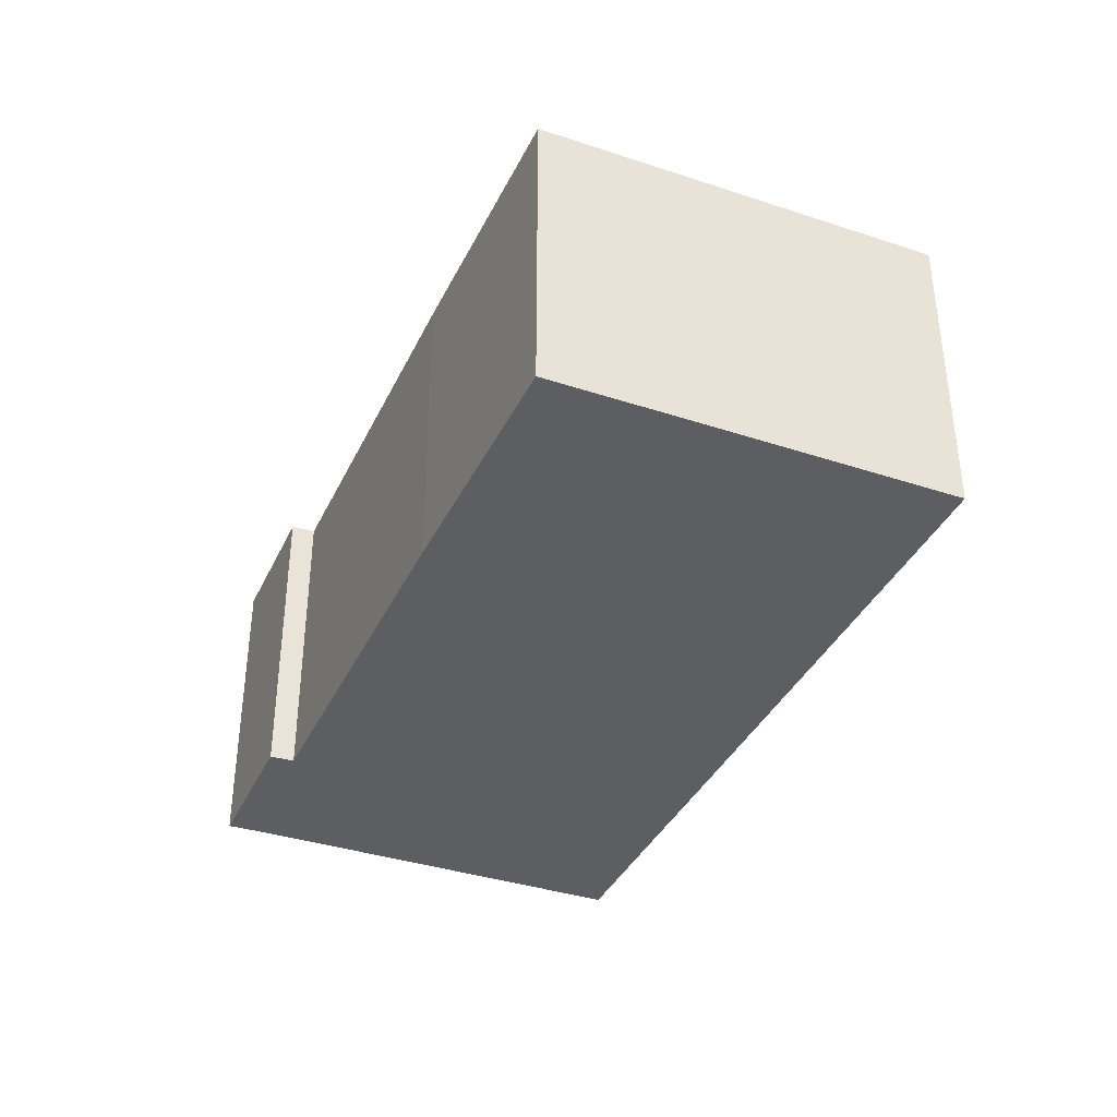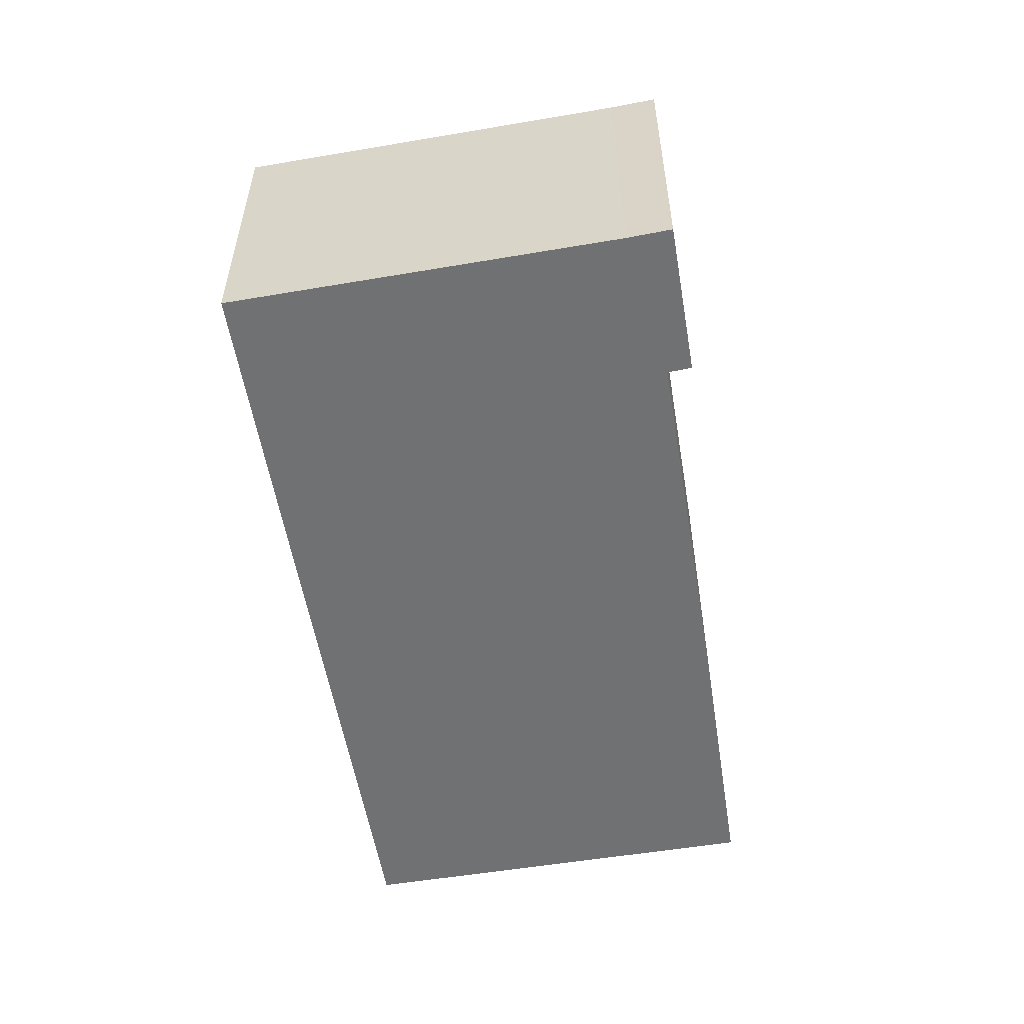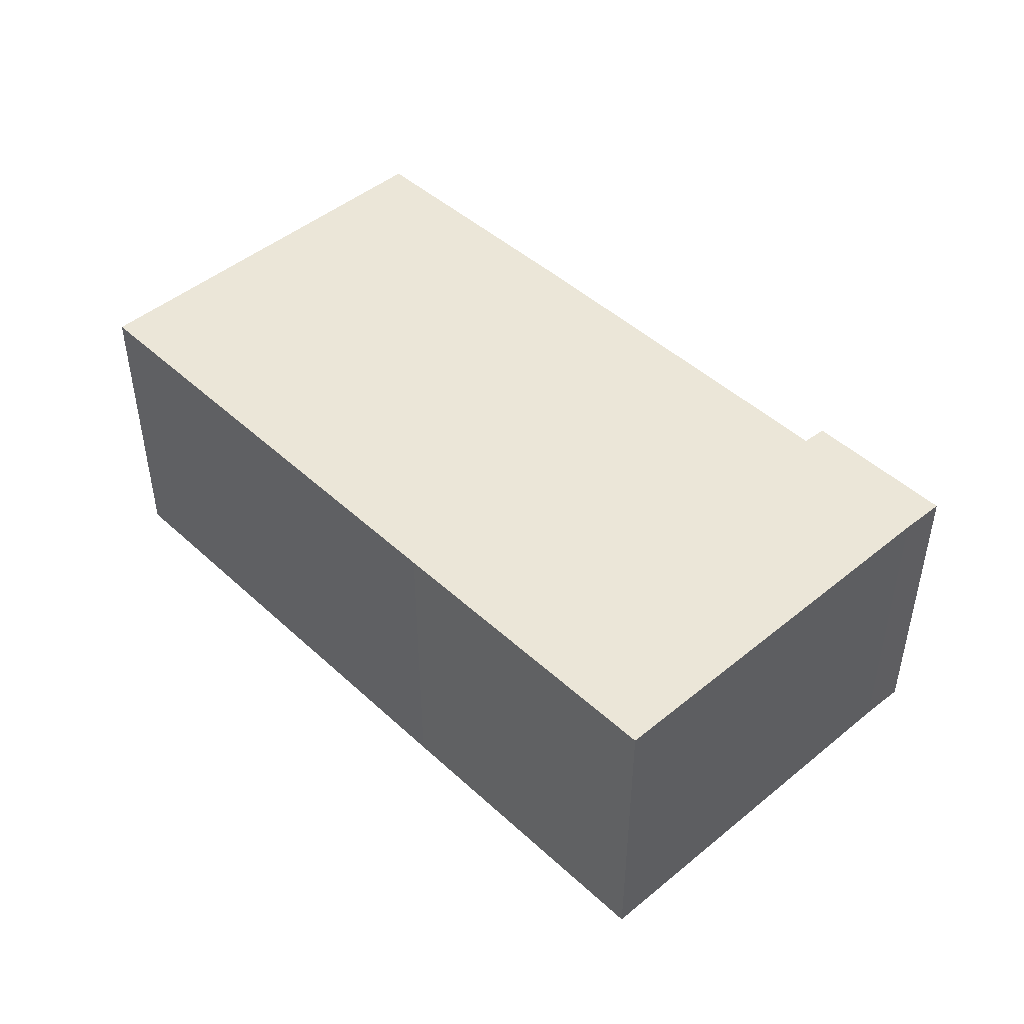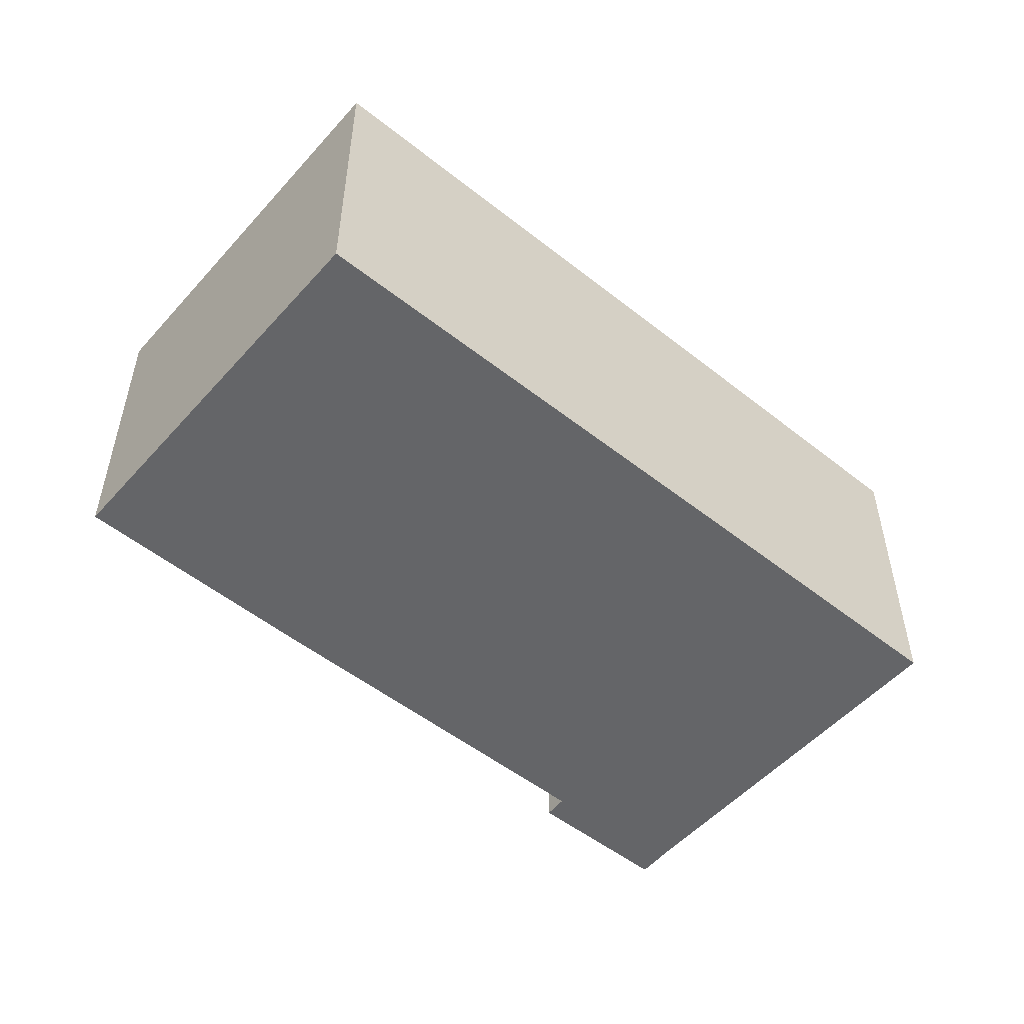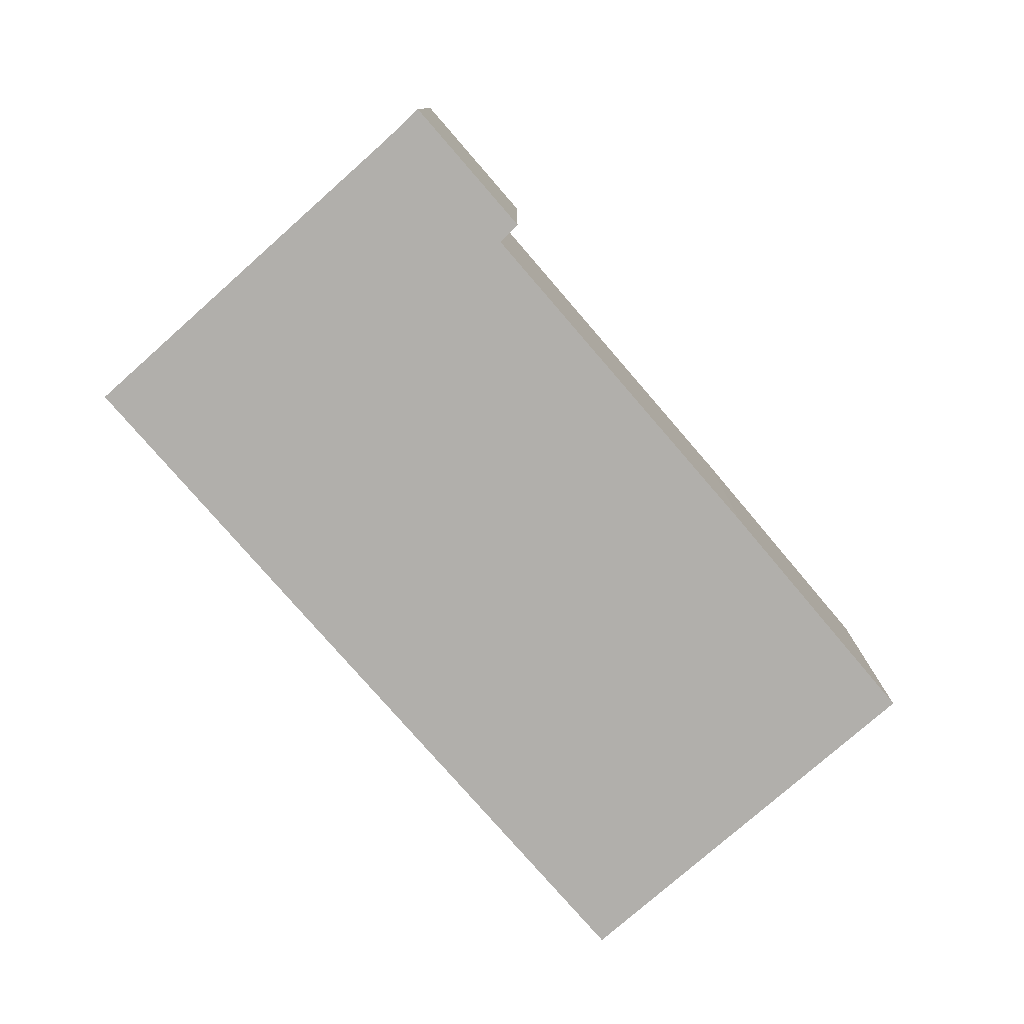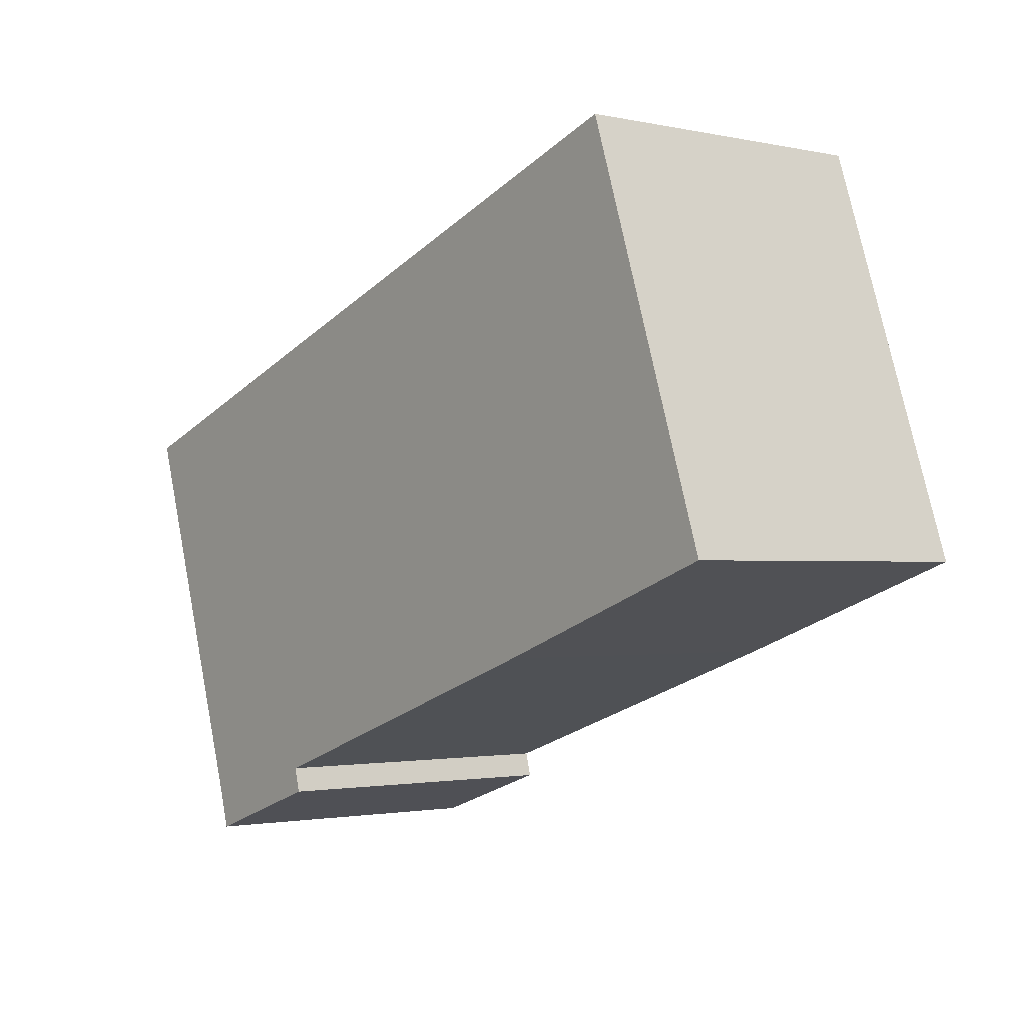
<metadata>
{"format":"obj","ext":"obj","renderer":"f3d","projection":"perspective","resolution":1024,"background":"white","views":[{"elev":-37.7,"azim":-94.4,"up":"+Y"},{"elev":-55.2,"azim":118.3,"up":"+Y"},{"elev":46.6,"azim":65.1,"up":"+Y"},{"elev":-51.6,"azim":-21.8,"up":"+Y"},{"elev":-78.2,"azim":149.7,"up":"+Y"},{"elev":-1.7,"azim":-128.2,"up":"+Z"}]}
</metadata>
<code>
v  2.973 6.985 8.899
v  5.629 6.985 -2
v  0 6.985 4.277e-16
v  13.93 6.985 -4.837
v  3.108 6.985 8.853
v  13.57 6.985 5.291
v  17.08 6.985 -6.494
v  17.38 6.985 -5.512
v  20.16 6.985 3.03
v  13.78 6.985 -5.377
v  17.38 3.375e-16 -5.512
v  17.08 3.976e-16 -6.494
v  20.16 -1.855e-16 3.03
v  13.78 3.292e-16 -5.377
v  13.93 2.962e-16 -4.837
v  5.629 1.225e-16 -2
v  0 0 0
v  2.973 -5.449e-16 8.899
v  3.108 -5.421e-16 8.853
v  13.57 -3.24e-16 5.291
g defaultobject
f 1 2 3
f 2 1 4
f 4 1 5
f 4 5 6
f 4 6 7
f 7 6 8
f 8 6 9
f 7 10 4
f 11 7 8
f 7 11 12
f 13 8 9
f 8 13 11
f 12 10 7
f 10 12 14
f 15 2 4
f 2 15 16
f 2 16 3
f 3 16 17
f 14 4 10
f 4 14 15
f 17 1 3
f 1 17 18
f 18 5 1
f 5 18 6
f 6 18 19
f 6 19 20
f 6 20 9
f 9 20 13
f 17 19 18
f 19 17 20
f 20 17 16
f 20 16 15
f 20 15 13
f 13 15 14
f 13 14 11
f 11 14 12

</code>
